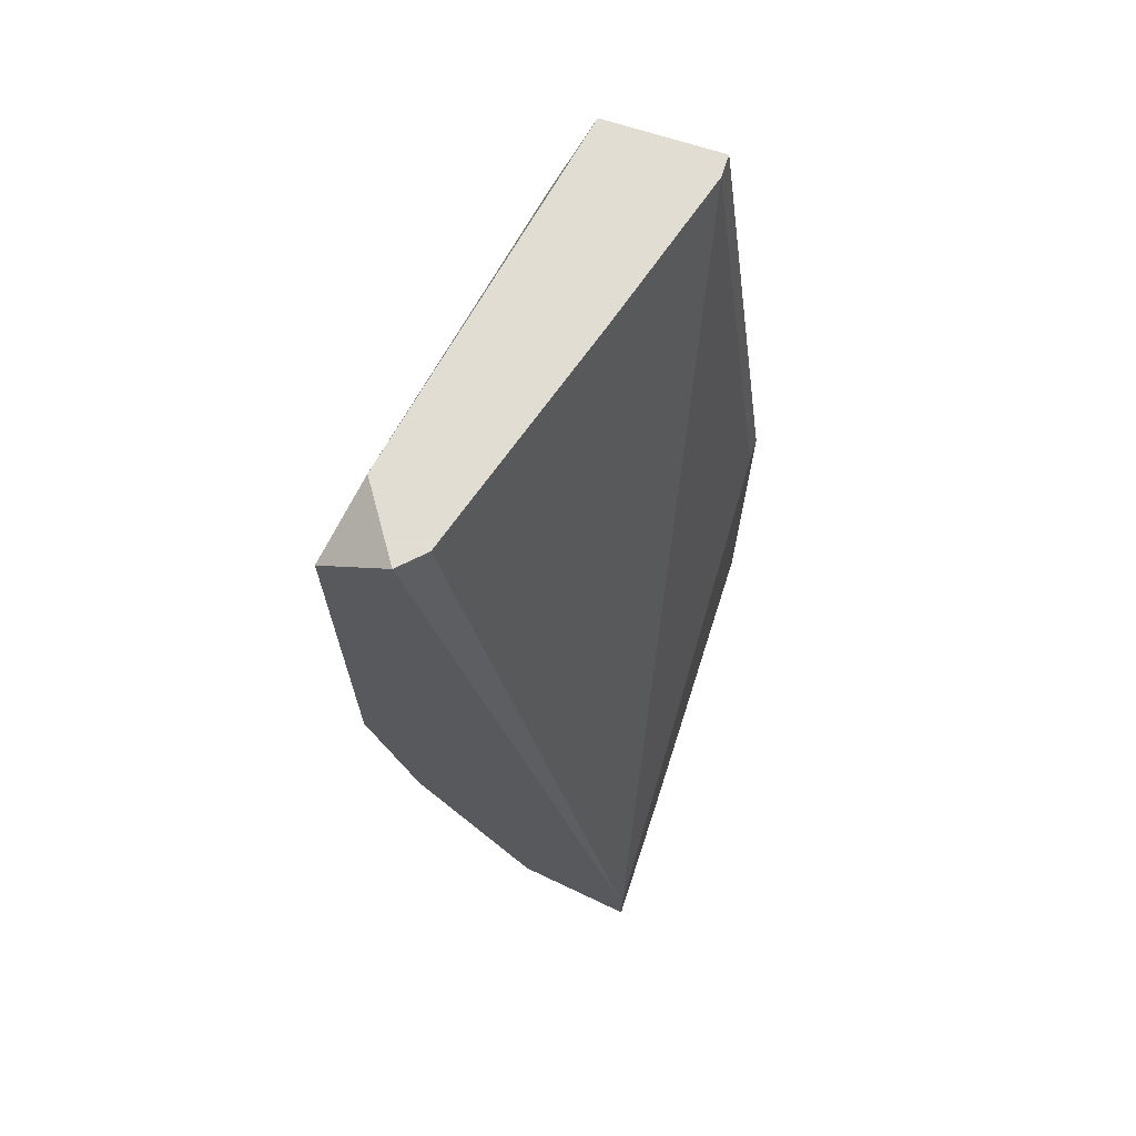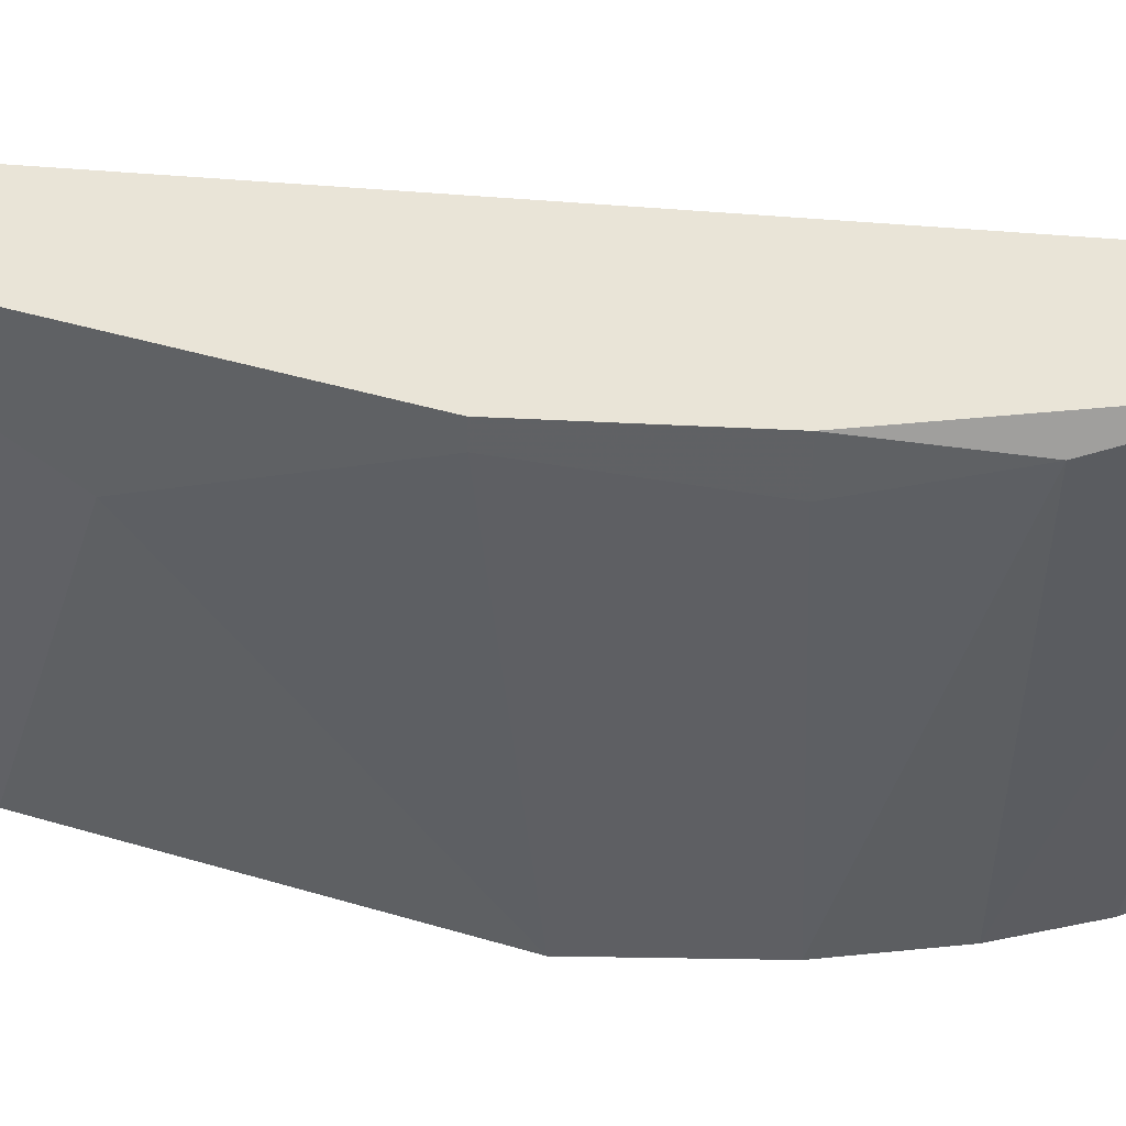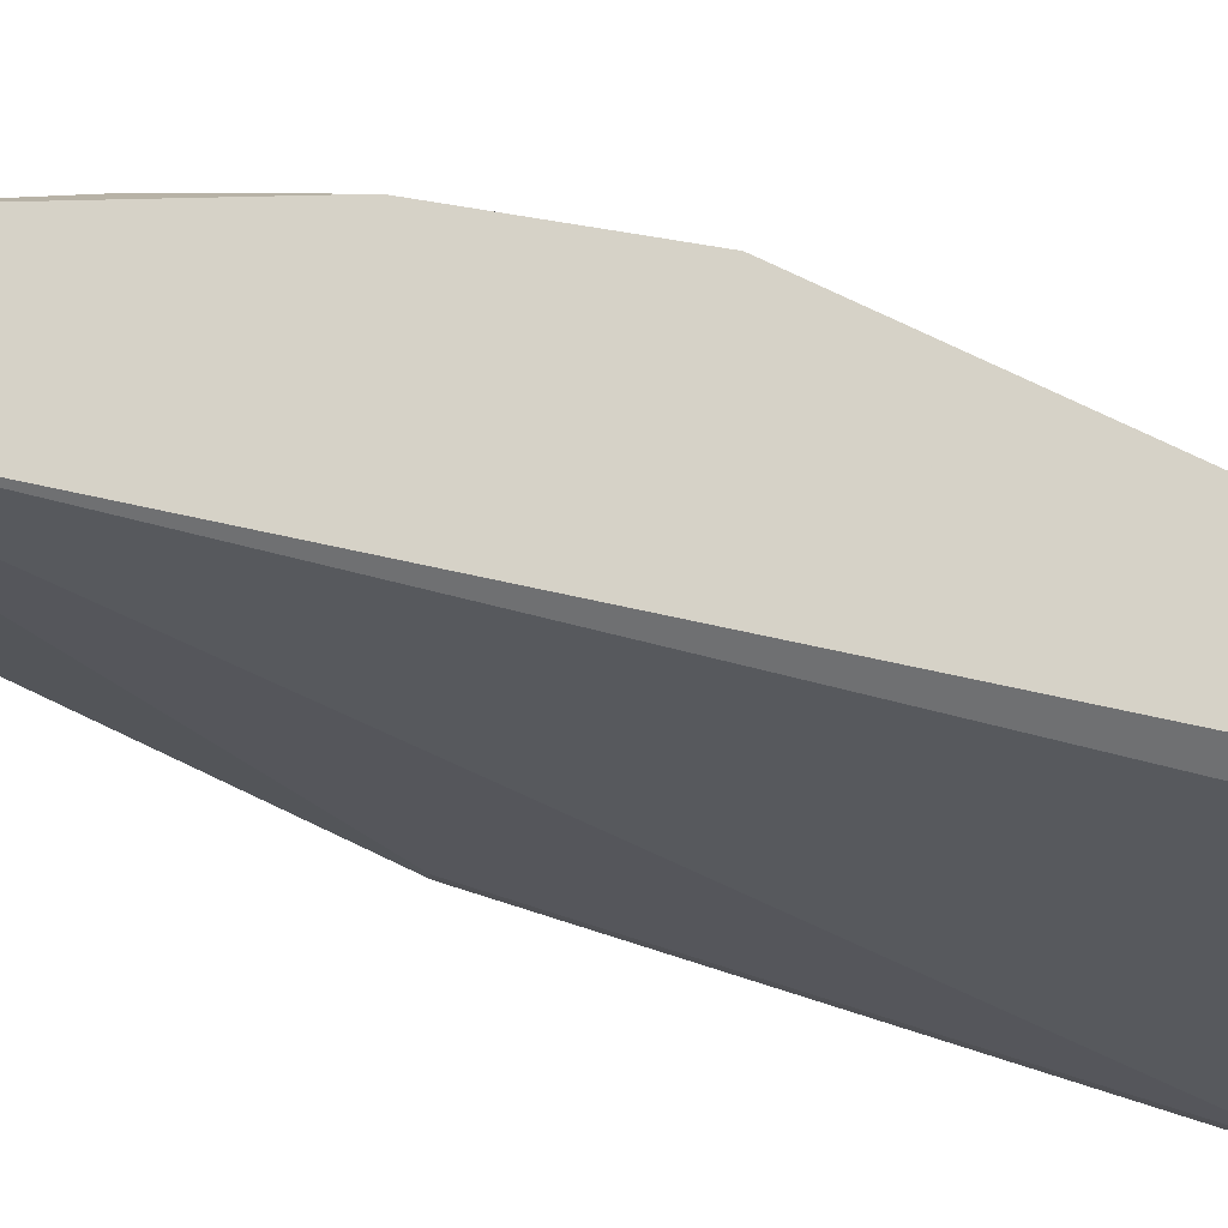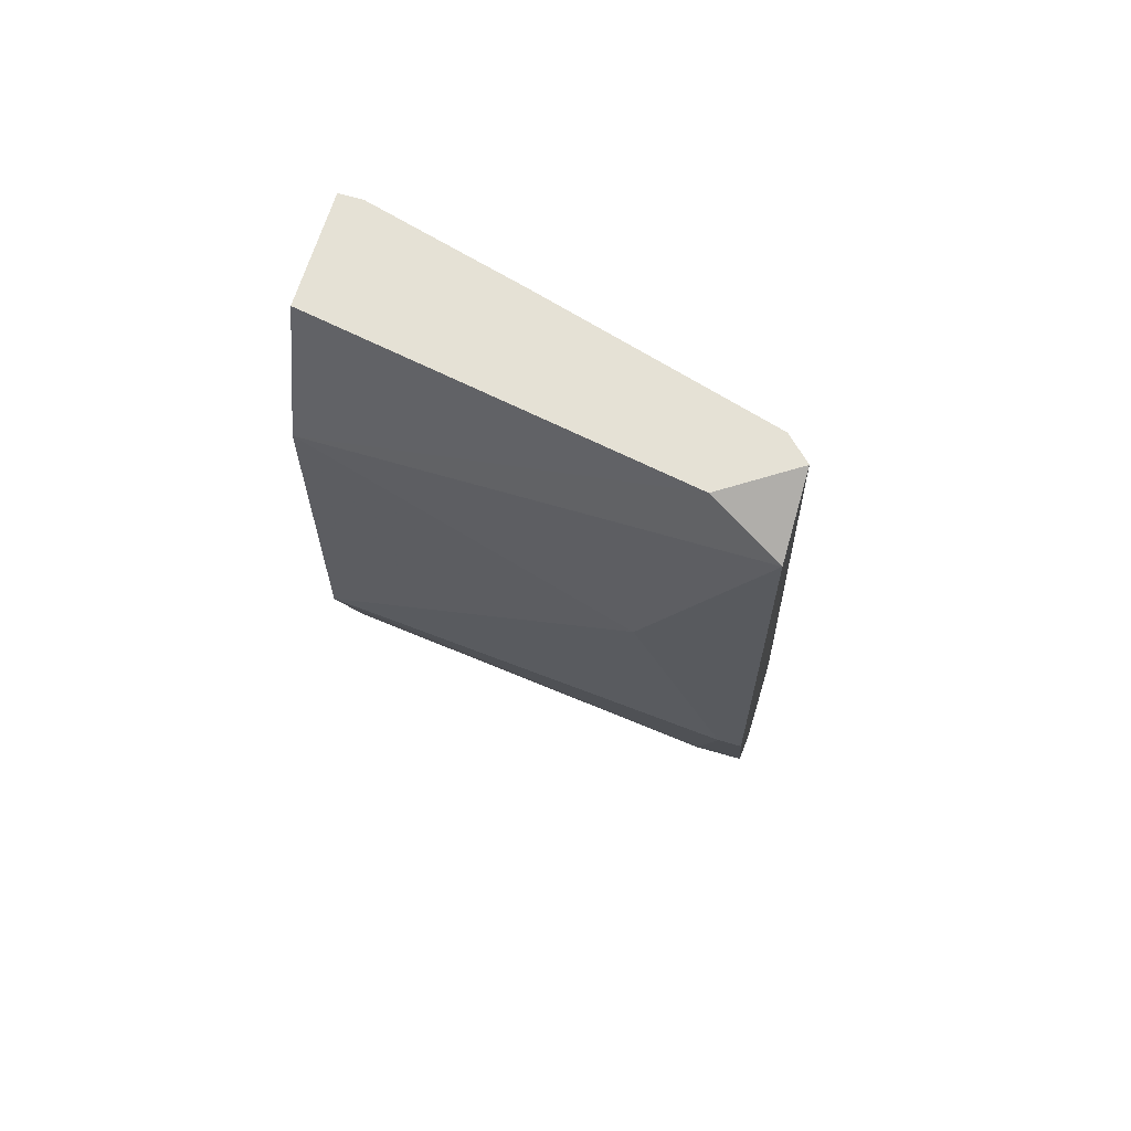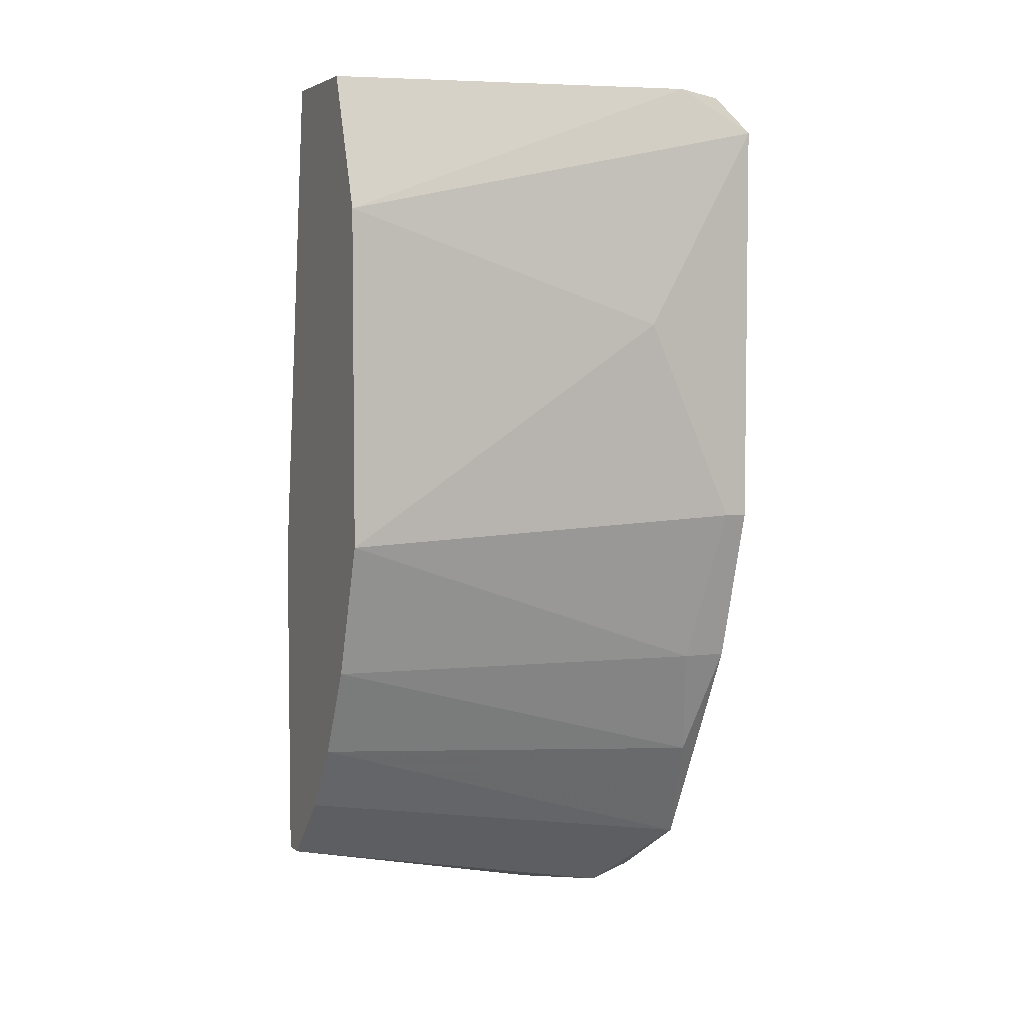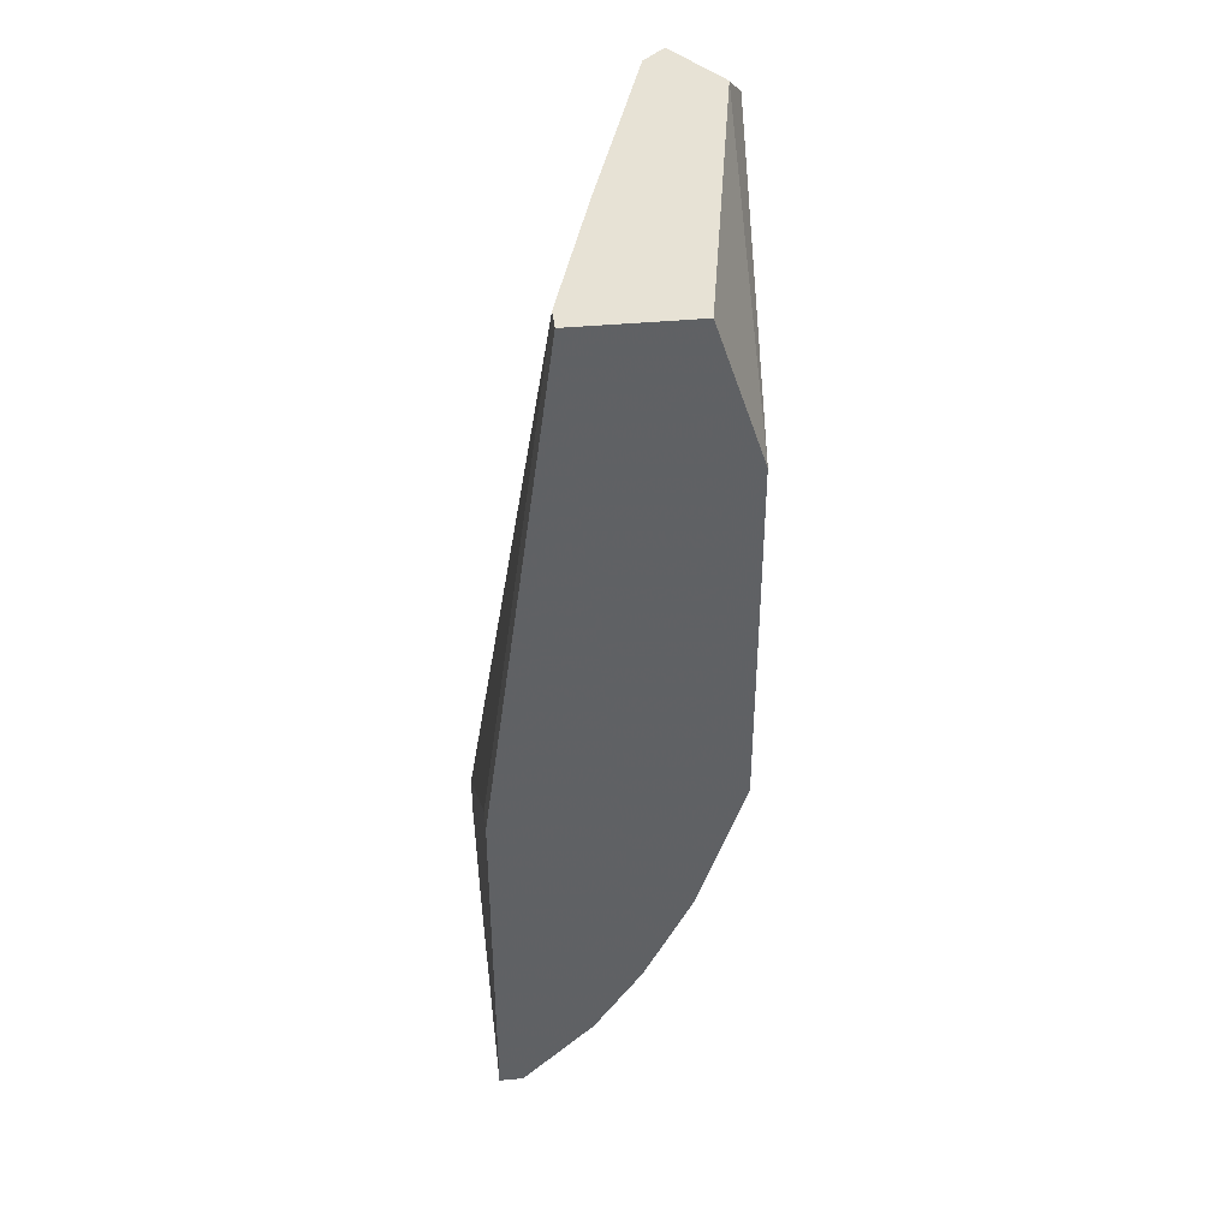
<metadata>
{"format":"obj","ext":"obj","renderer":"f3d","projection":"perspective","resolution":1024,"background":"white","views":[{"elev":68.1,"azim":18.3,"up":"+Y"},{"elev":43.1,"azim":-70.4,"up":"+Z"},{"elev":78.6,"azim":115.3,"up":"+Z"},{"elev":65.0,"azim":-73.6,"up":"+Y"},{"elev":4.6,"azim":-114.3,"up":"+Y"},{"elev":40.2,"azim":173.4,"up":"+Y"}]}
</metadata>
<code>
v -0.005765 -0.04041 0.001226
v -0.002045 -0.04412 0.001226
v -0.0132 -0.03173 0.02479
v -0.0132 -0.03173 0.0223
v -0.0132 -0.02429 0.001226
v -0.0132 -0.005697 0.001226
v -0.003284 -0.04785 0.02106
v -0.01072 -0.03173 0.001226
v -0.01072 0.001744 0.02354
v -0.01072 0.001744 0.001226
v -0.01072 -0.03793 0.02354
v -0.01568 -0.0119 0.01858
v -0.01568 -0.000736 0.02479
v -0.01568 -0.02305 0.02479
v -0.01568 -0.02305 0.02354
v -0.01196 0.001744 0.02479
v -0.01444 0.001744 0.02106
v -0.007005 -0.04412 0.02479
v -0.007005 0.001744 0.01115
v -0.008244 -0.03669 0.001226
v -0.004524 0.001744 0.002467
v -0.004524 0.001744 0.001226
v -0.000804 -0.04412 0.001226
v -0.000804 -0.02553 0.002467
v -0.000804 -0.02553 0.001226
v -0.000804 -0.04785 0.01734
v -0.000804 -0.04785 0.02479
v -0.000804 -0.04537 0.02479
f 3 13 14
f 16 9 22
f 22 20 6
f 20 22 23
f 27 16 18
f 18 16 13
f 6 20 5
f 27 23 24
f 16 22 10
f 22 6 10
f 18 13 3
f 9 16 28
f 16 27 28
f 27 24 28
f 13 6 12
f 15 13 12
f 5 15 12
f 6 5 12
f 27 18 7
f 22 9 21
f 24 22 21
f 28 24 21
f 20 18 11
f 18 3 11
f 20 23 1
f 18 20 1
f 7 18 1
f 13 16 17
f 6 13 17
f 16 10 17
f 10 6 17
f 5 20 8
f 20 11 8
f 8 11 4
f 15 5 4
f 3 15 4
f 11 3 4
f 5 8 4
f 1 23 2
f 7 1 2
f 23 27 26
f 27 7 26
f 2 23 26
f 7 2 26
f 23 22 25
f 22 24 25
f 24 23 25
f 9 28 19
f 21 9 19
f 28 21 19
f 13 15 14
f 15 3 14

</code>
